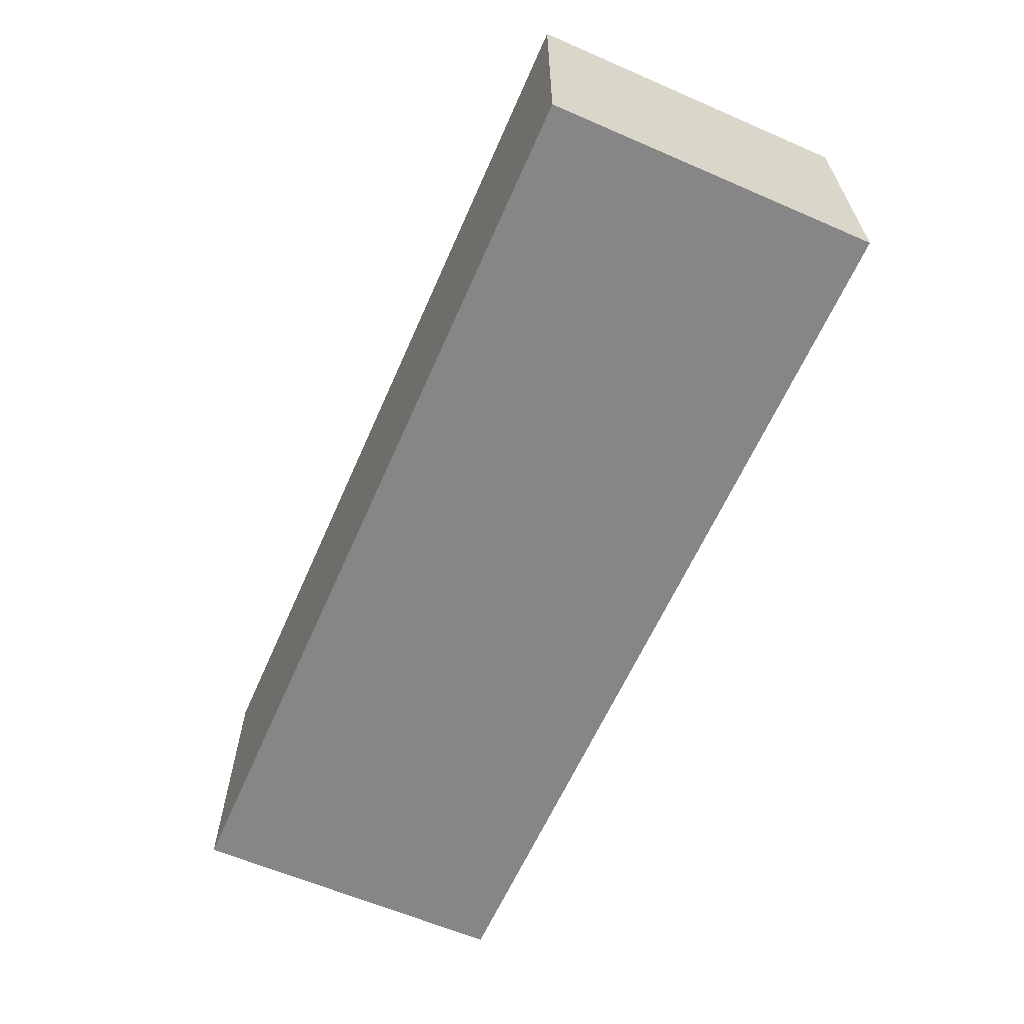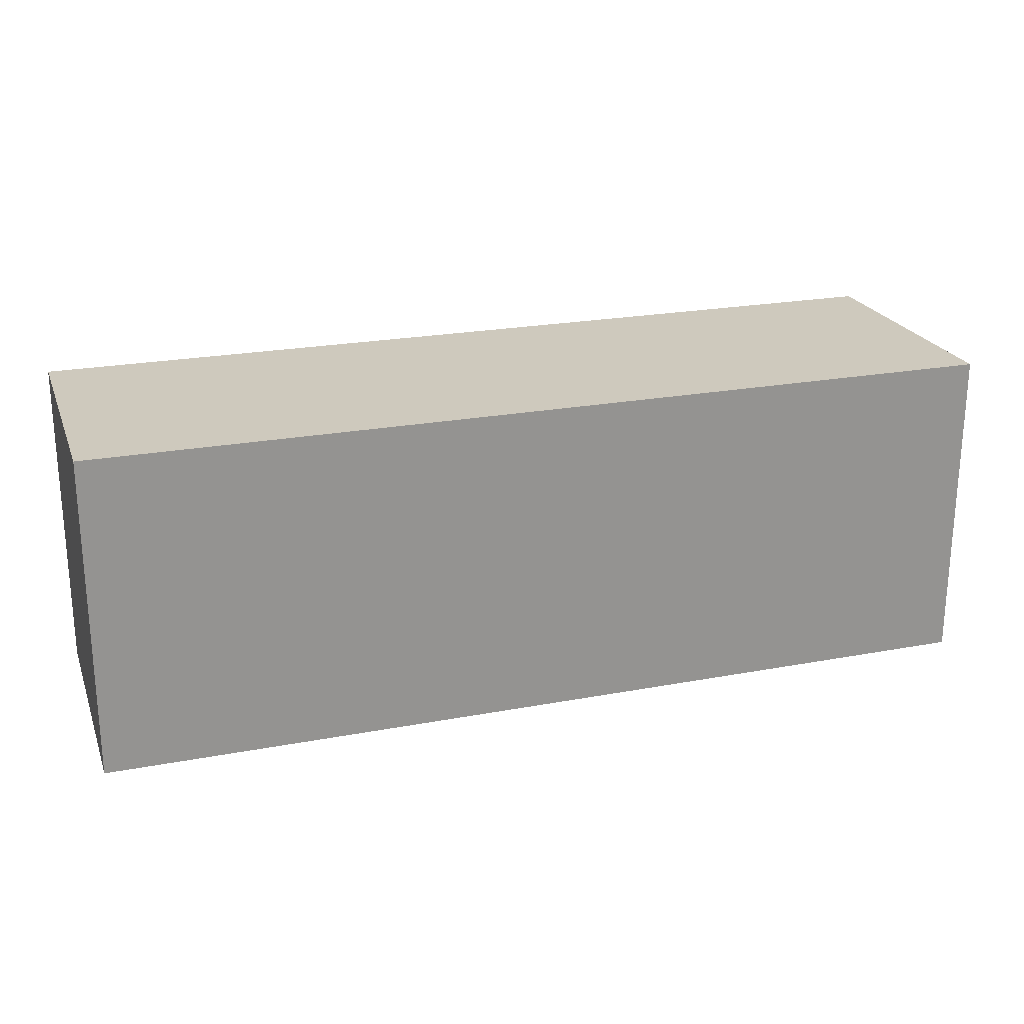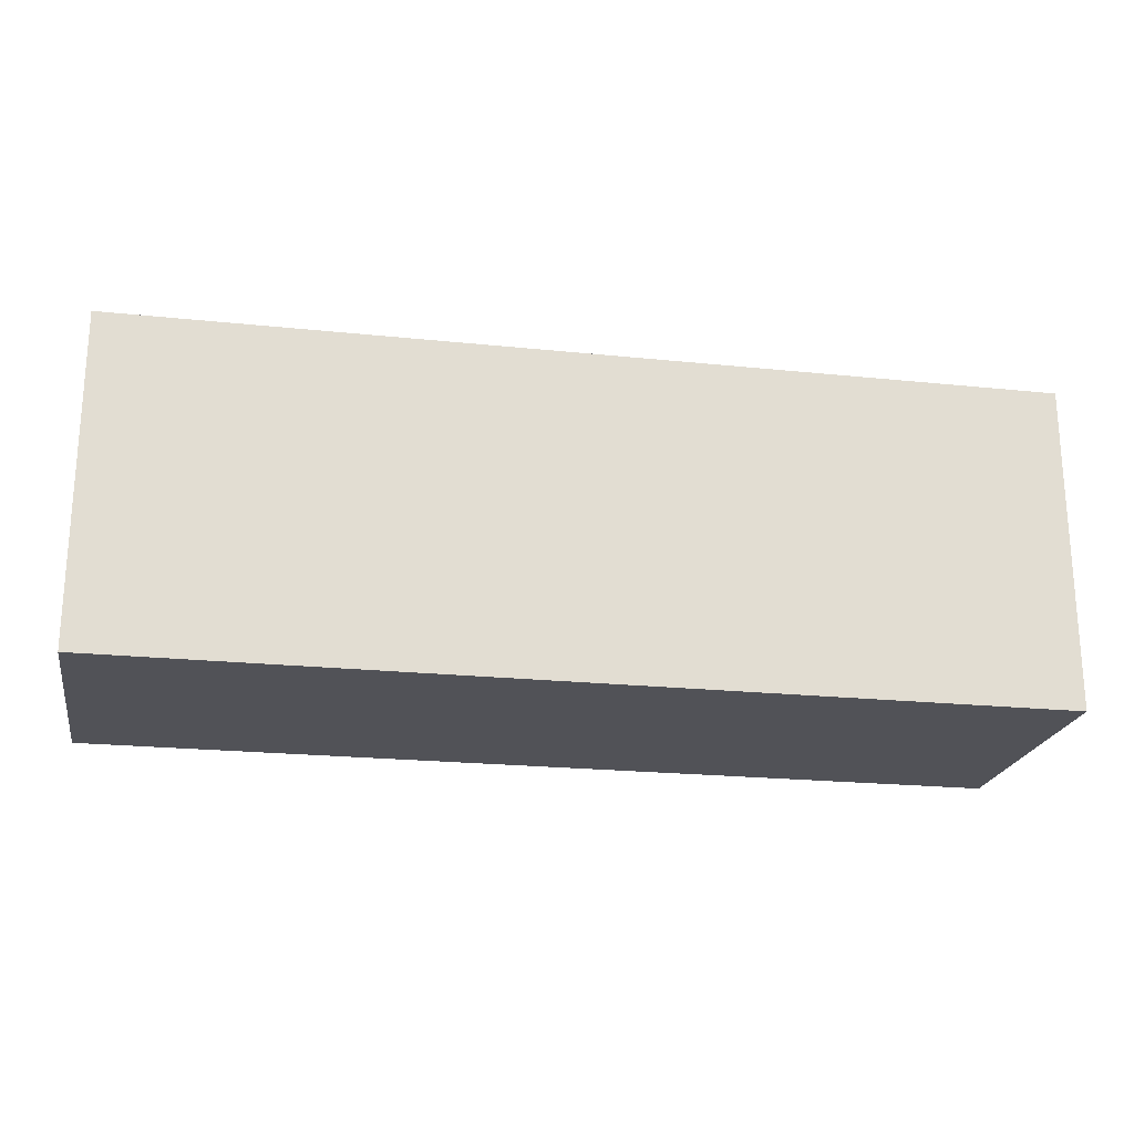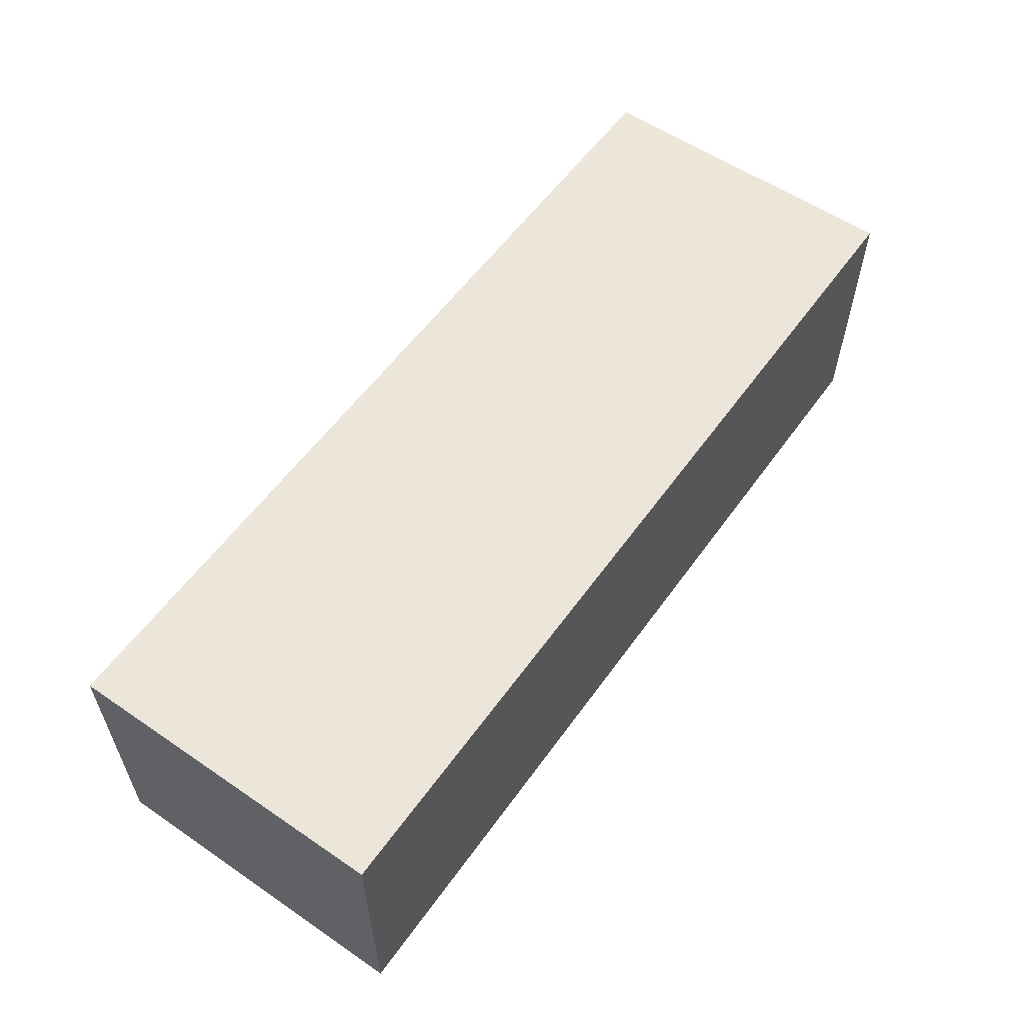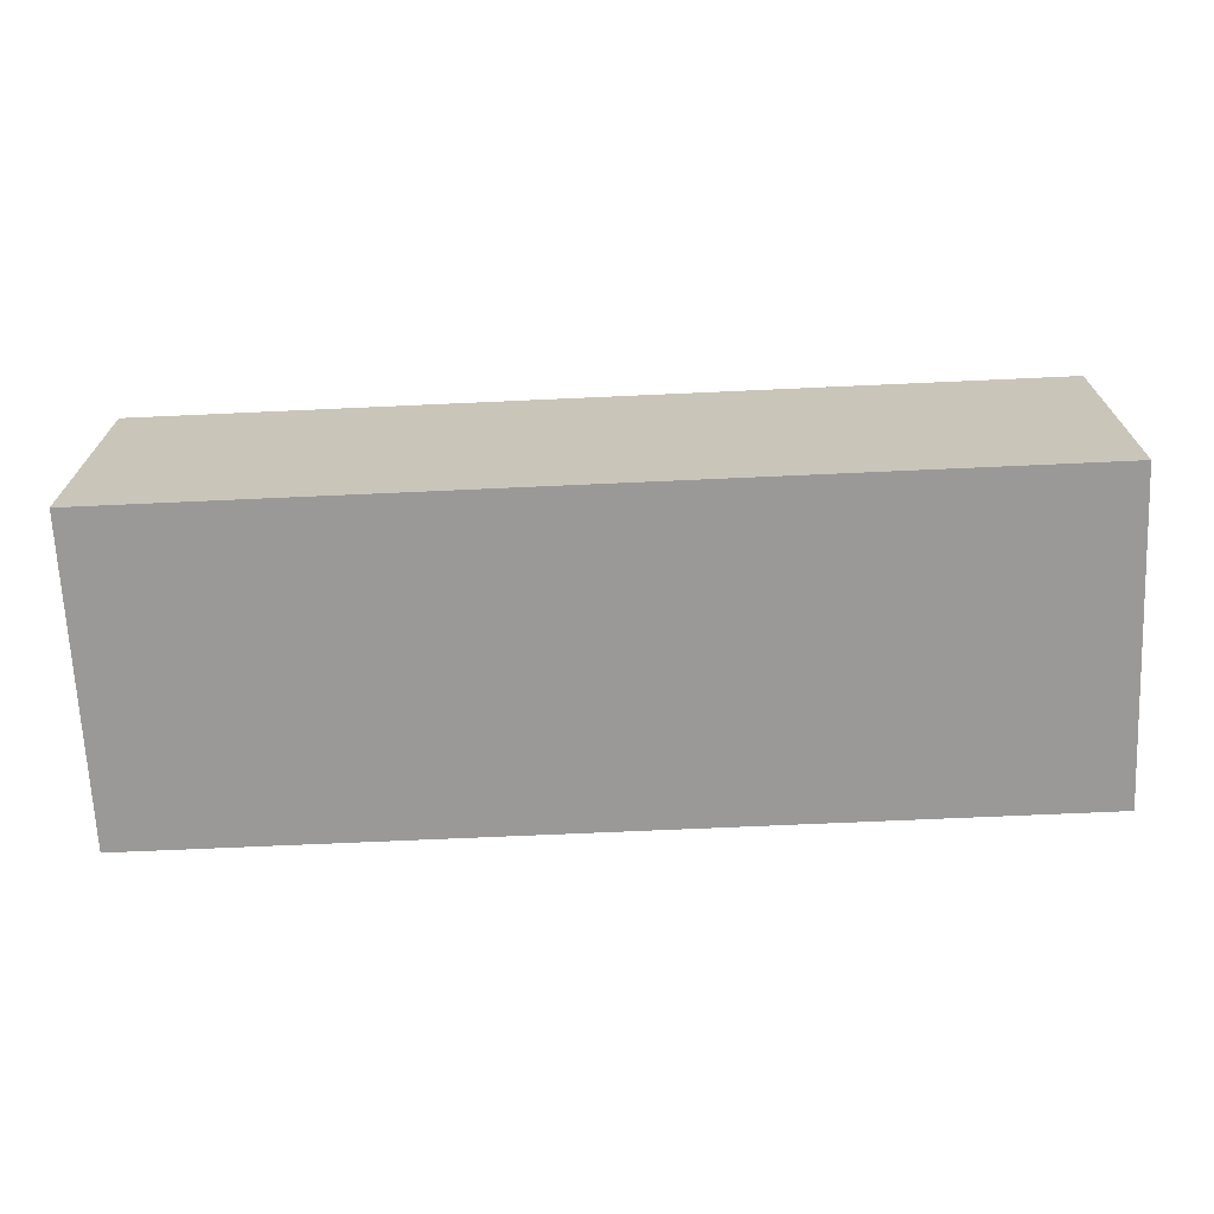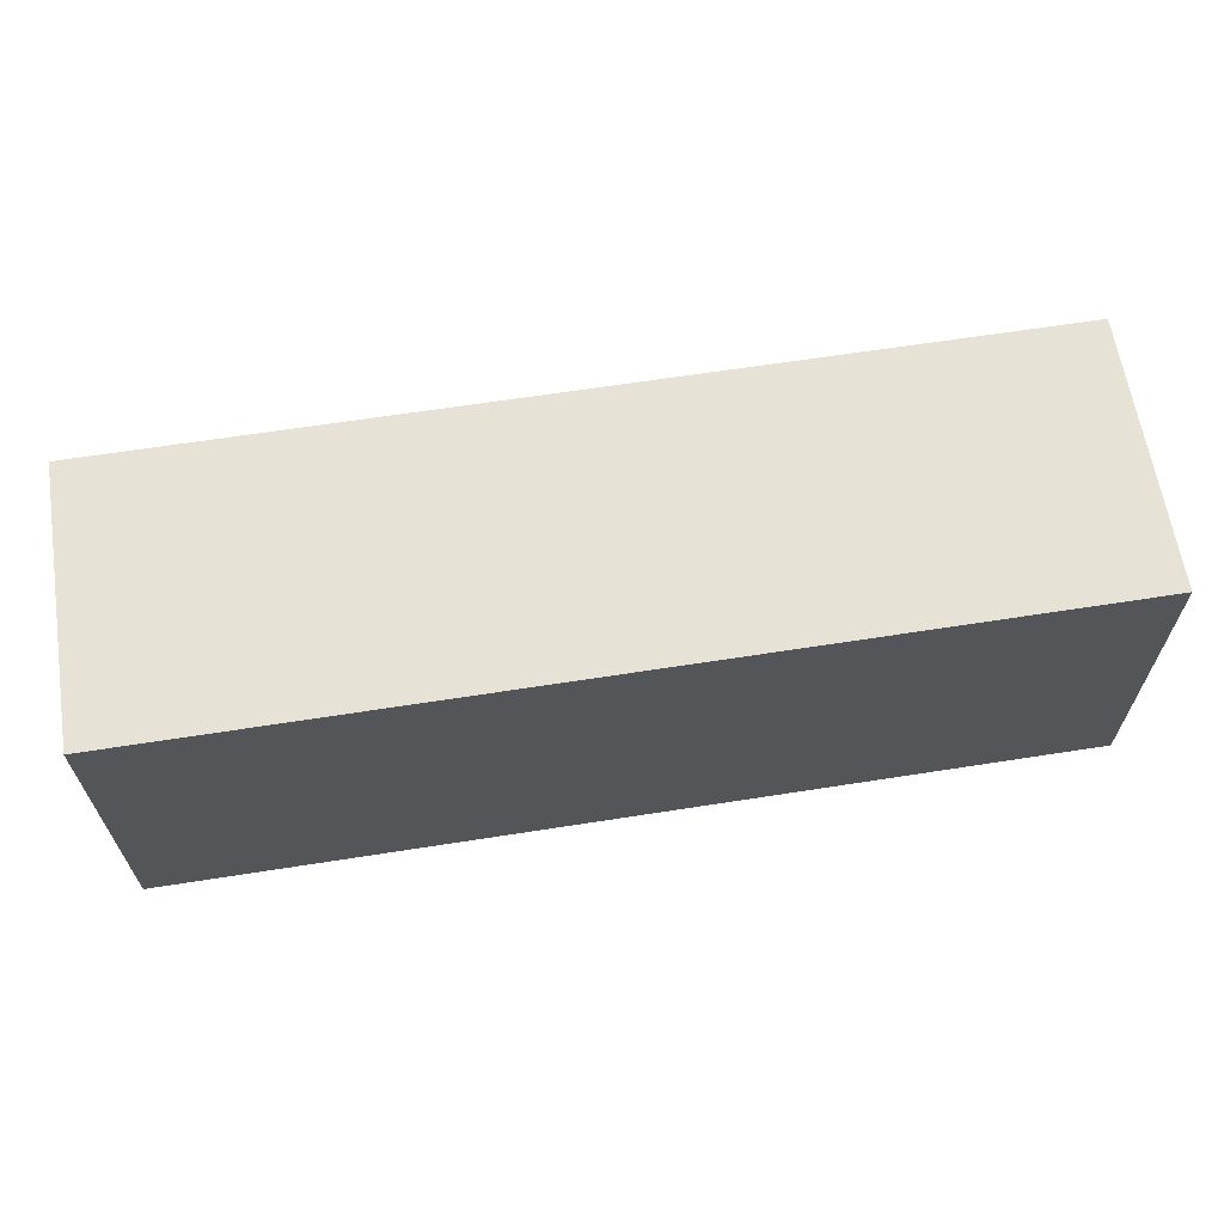
<metadata>
{"format":"obj","ext":"obj","renderer":"f3d","projection":"perspective","resolution":1024,"background":"white","views":[{"elev":-62.0,"azim":66.3,"up":"+Z"},{"elev":22.7,"azim":162.1,"up":"+Y"},{"elev":-21.6,"azim":-10.4,"up":"+Y"},{"elev":57.3,"azim":-54.7,"up":"+Z"},{"elev":-68.9,"azim":-177.4,"up":"+Z"},{"elev":63.8,"azim":171.0,"up":"+Y"}]}
</metadata>
<code>
o Cube (1)
g Cube (1)
v -93 -7 2
v -110 -7 2
v -93 -1 2
v -110 -1 2
v -110 -7 -3
v -110 -1 -3
v -93 -7 -3
v -93 -1 -3
g Cube (1)
f 3 4 2 1
f 4 6 5 2
f 6 8 7 5
f 8 3 1 7
f 8 6 4 3
f 1 2 5 7

</code>
